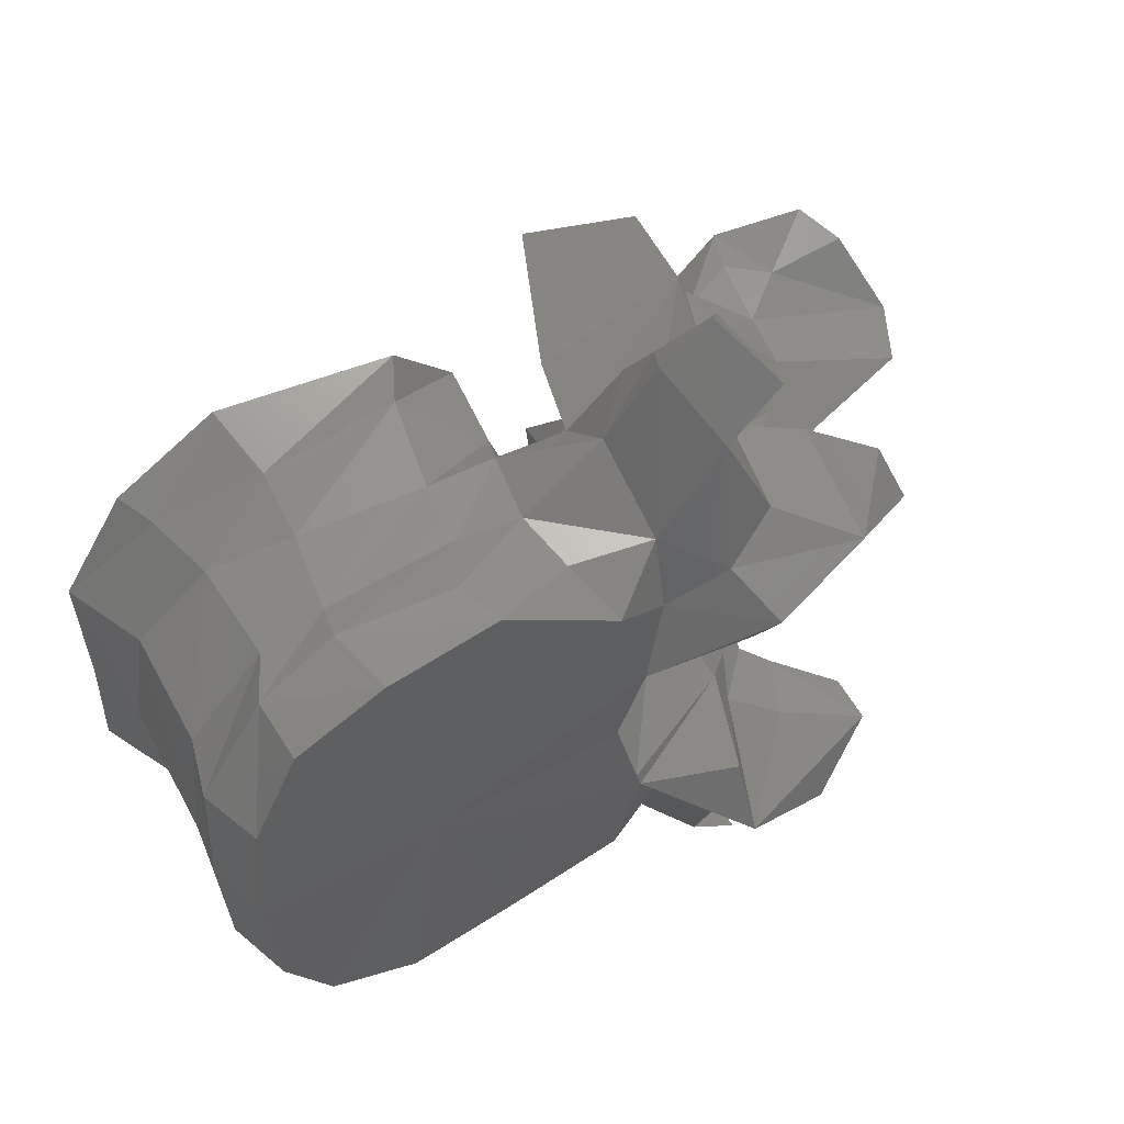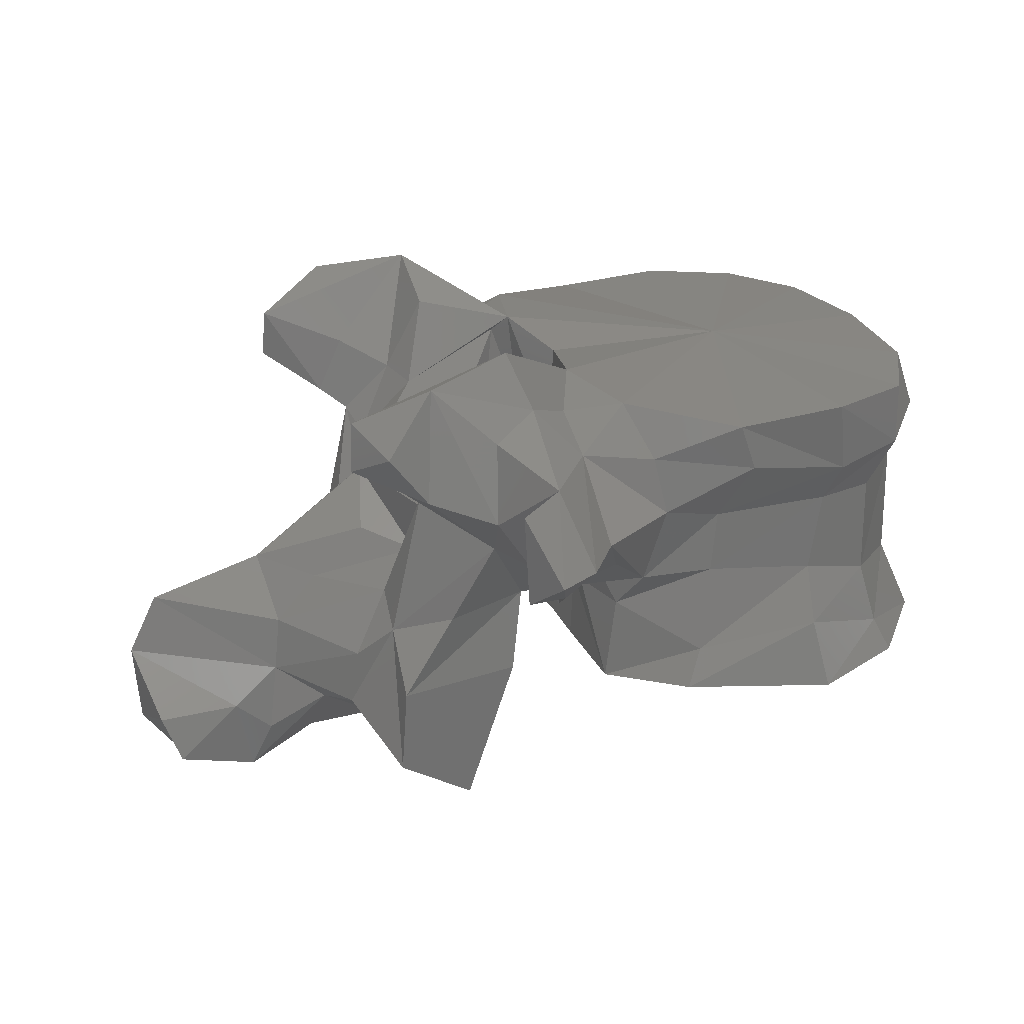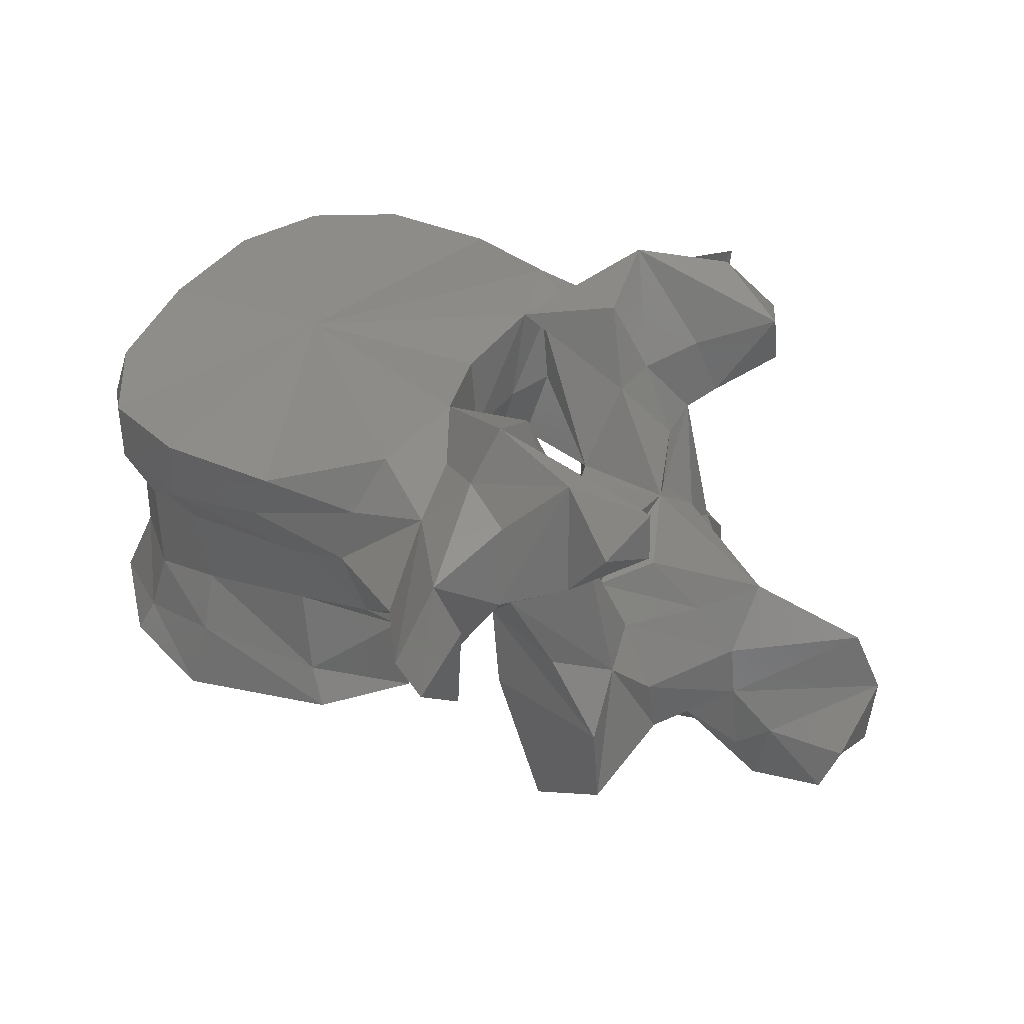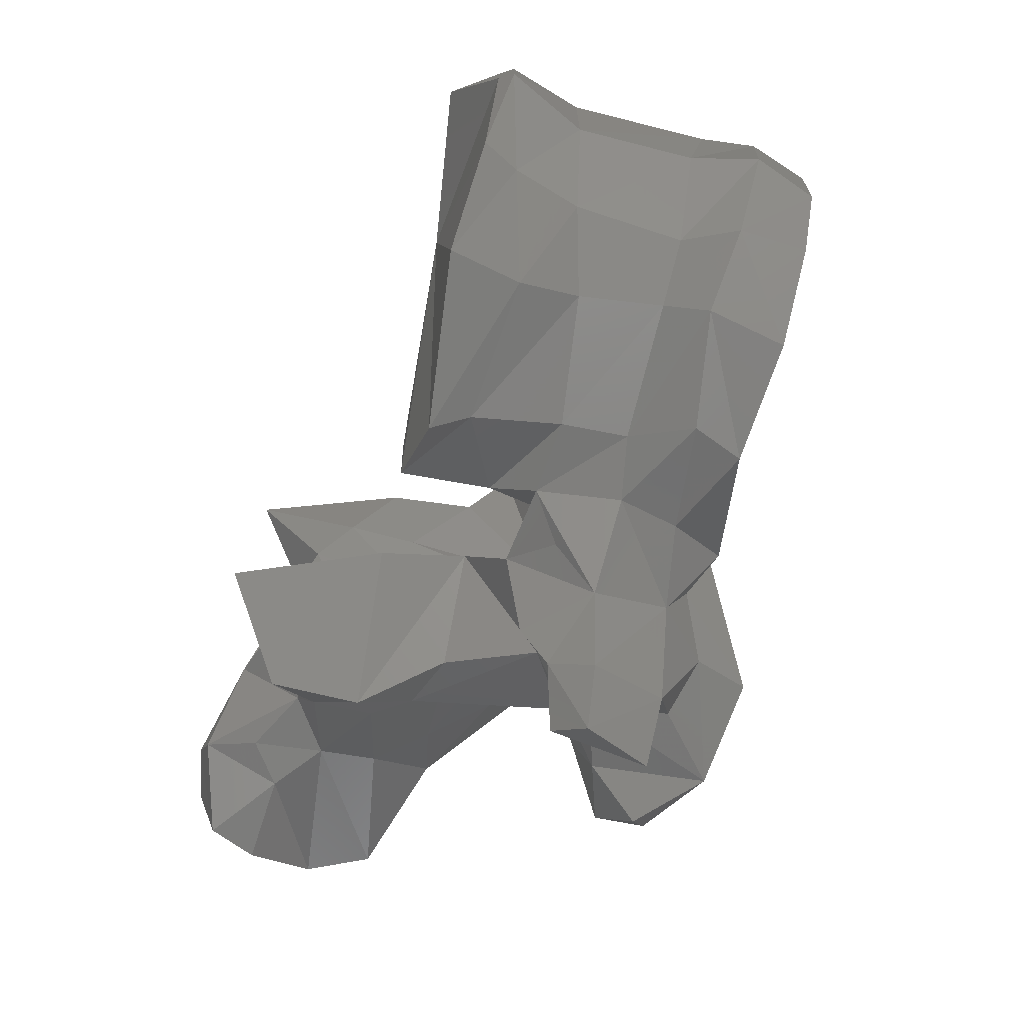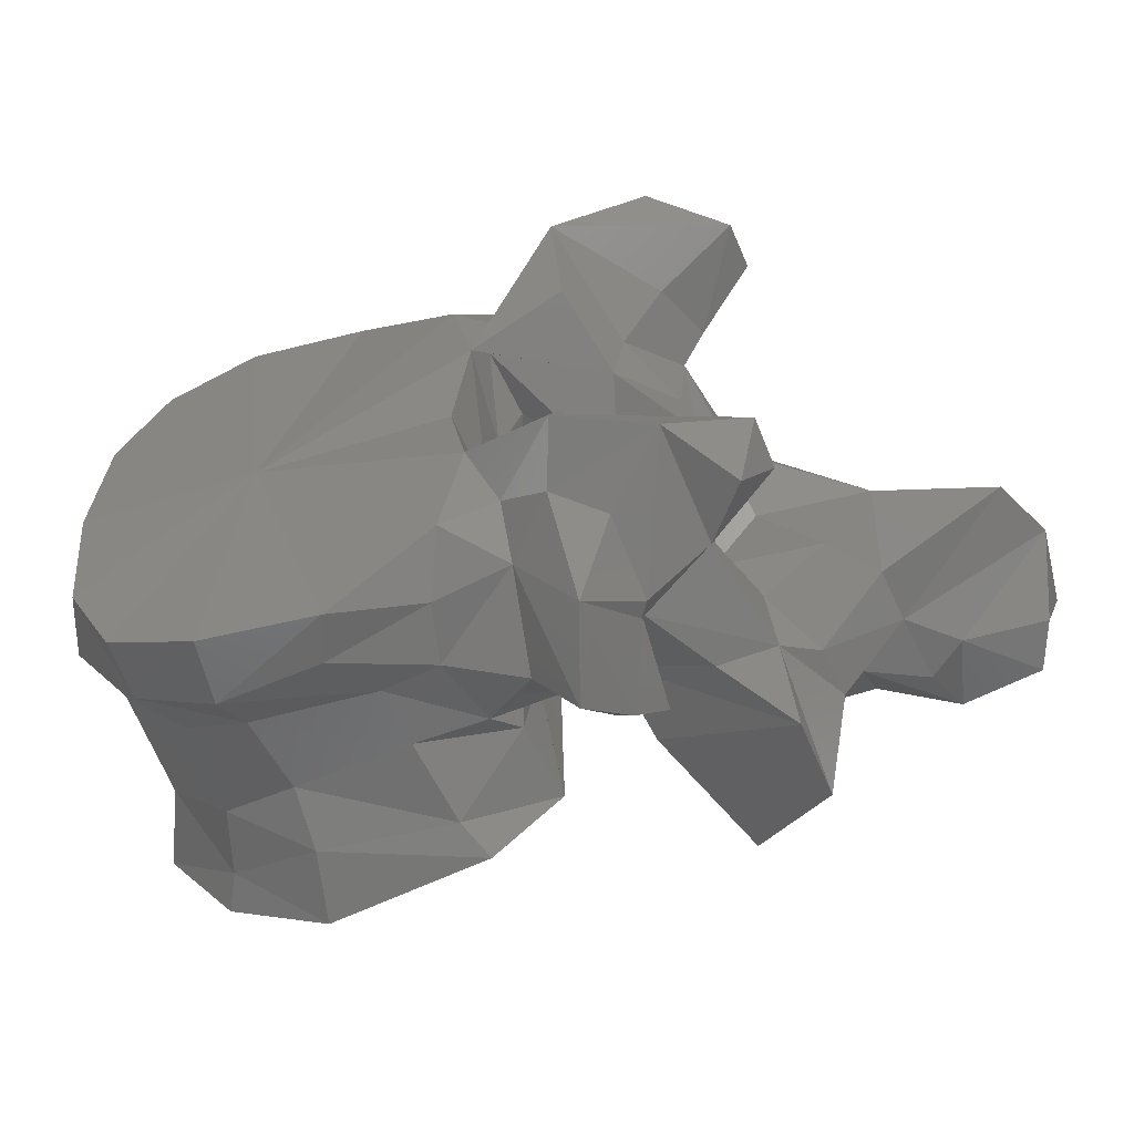
<metadata>
{"format":"stl","ext":"stl","renderer":"f3d","projection":"perspective","resolution":1024,"background":"white","views":[{"elev":56.9,"azim":150.2,"up":"+Z"},{"elev":22.2,"azim":-18.5,"up":"+Y"},{"elev":36.9,"azim":-156.4,"up":"+Y"},{"elev":-78.6,"azim":74.4,"up":"+Z"},{"elev":-58.7,"azim":-161.2,"up":"+Z"}]}
</metadata>
<code>
# stl→obj: 212 verts, 424 faces
v 0.01808 0.03993 0
v 0.03401 0.04141 -0.009271
v 0.03147 0.03761 0
v 0.02895 0.04175 -0.01897
v 0.02005 0.04135 -0.0237
v 8.1e-05 0.04228 0
v 0.00018 0.04189 -0.005568
v -0.000201 0.04227 -0.01649
v 0.005441 0.04349 -0.02383
v 0.03401 0.04141 0.009271
v 0.02895 0.04175 0.01897
v 0.02005 0.04135 0.0237
v 0.00018 0.04189 0.005568
v -0.000201 0.04227 0.01649
v 0.005441 0.04349 0.02383
v 0.03476 0.0426 -0.01113
v 0.03465 0.04333 0
v 0.03476 0.0426 0.01113
v 0.0274 0.04485 -0.01832
v 0.01886 0.04751 -0.02228
v 0.000626 0.04799 -0.005208
v 0.00066 0.04783 0
v 0.000626 0.04799 0.005208
v 0.000645 0.04993 -0.01684
v 0.007034 0.0466 -0.02244
v -0.00041 0.04966 -0.009944
v 0.0274 0.04485 0.01832
v 0.01886 0.04751 0.02228
v 0.007034 0.0466 0.02244
v 0.000645 0.04993 0.01684
v -0.00041 0.04966 0.009944
v 0.03174 0.0493 -0.01084
v 0.0332 0.04883 0
v 0.03174 0.0493 0.01084
v 0.02581 0.05056 -0.01786
v 0.01889 0.05259 -0.02026
v 0.000774 0.0552 -0.006689
v 0.00132 0.05525 0
v 0.000774 0.0552 0.006689
v 0.002072 0.05364 -0.02008
v 0.008317 0.05412 -0.02124
v -0.00128 0.0558 -0.01026
v 0.02581 0.05056 0.01786
v 0.01889 0.05259 0.02026
v 0.008317 0.05412 0.02124
v 0.002072 0.05364 0.02008
v -0.00128 0.0558 0.01026
v 0.03197 0.05918 -0.01046
v 0.03353 0.06054 0
v 0.03197 0.05918 0.01046
v 0.02548 0.05959 -0.01855
v 0.02003 0.05956 -0.02035
v -0.001175 0.06242 -0.006911
v -0.003361 0.06286 -0.01073
v -0.000371 0.06256 0
v -0.001175 0.06242 0.006911
v -0.003361 0.06286 0.01073
v 0.003539 0.06064 -0.02181
v 0.00881 0.05965 -0.02139
v -0.001518 0.05634 -0.02219
v -0.004701 0.05291 -0.01809
v -0.003695 0.06022 -0.02654
v -0.01037 0.05825 -0.003911
v 0.02548 0.05959 0.01855
v 0.02003 0.05956 0.02035
v 0.00881 0.05965 0.02139
v 0.003539 0.06064 0.02181
v -0.004701 0.05291 0.01809
v -0.001518 0.05634 0.02219
v -0.003695 0.06022 0.02654
v -0.01037 0.05825 0.003911
v 0.03349 0.06471 -0.01157
v 0.03417 0.0652 0
v 0.03349 0.06471 0.01157
v 0.0277 0.06407 -0.01964
v 0.02088 0.06324 -0.0225
v -0.001657 0.07087 -0.008823
v -0.002521 0.06883 -0.01152
v 0.000164 0.06984 0
v -0.001657 0.07087 0.008823
v -0.002521 0.06883 0.01152
v 0.002487 0.06572 -0.02107
v 0.01132 0.06474 -0.0236
v -0.004486 0.06696 -0.02112
v -0.01193 0.05769 -0.0182
v -0.01359 0.06269 -0.0245
v -0.008482 0.05517 -0.02621
v -0.006941 0.0497 -0.01113
v -0.009469 0.05774 -0.03067
v -0.007806 0.06117 -0.03374
v -0.01057 0.04524 -0.005388
v -0.01072 0.05659 0
v -0.01972 0.05997 0
v -0.01237 0.06533 -0.008145
v 0.0277 0.06407 0.01964
v 0.02088 0.06324 0.0225
v 0.01132 0.06474 0.0236
v 0.002487 0.06572 0.02107
v -0.004486 0.06696 0.02112
v -0.01359 0.06269 0.0245
v -0.01193 0.05769 0.0182
v -0.008482 0.05517 0.02621
v -0.006941 0.0497 0.01113
v -0.007806 0.06117 0.03374
v -0.009469 0.05774 0.03067
v -0.01057 0.04524 0.005388
v -0.01237 0.06533 0.008145
v 0.03165 0.07 -0.01178
v 0.03257 0.0703 0
v 0.03165 0.07 0.01178
v 0.02757 0.06968 -0.01991
v 0.01985 0.06968 -0.02359
v 0.009845 0.0689 -0.02375
v -0.00414 0.06908 -0.01491
v -0.01041 0.07595 -0.01693
v -0.01036 0.07281 -0.01063
v 0.01711 0.07011 0
v 0.000447 0.07036 -0.01811
v -0.01041 0.07595 0.01693
v -0.00414 0.06908 0.01491
v -0.01036 0.07281 0.01063
v 0.000447 0.07036 0.01811
v -0.009938 0.0676 -0.03011
v -0.00864 0.07118 -0.01947
v -0.01545 0.05029 -0.01639
v -0.02038 0.0486 -0.01338
v -0.01927 0.06459 -0.02235
v -0.01988 0.06314 -0.01501
v -0.01758 0.06145 -0.01342
v -0.01848 0.07447 -0.02062
v -0.01303 0.0695 -0.02253
v -0.008281 0.04256 -0.01269
v -0.02049 0.04393 -0.01806
v -0.01394 0.05917 -0.03404
v -0.01201 0.06167 -0.03733
v -0.01457 0.0674 -0.03452
v -0.01108 0.03933 -0.007075
v -0.01388 0.04651 0
v -0.02115 0.05591 -0.005224
v -0.03028 0.05213 0
v -0.01696 0.05457 -0.008771
v -0.01661 0.05957 -0.011
v -0.02115 0.05591 0.005224
v -0.01696 0.05457 0.008771
v -0.01661 0.05957 0.011
v -0.01352 0.06596 -0.012
v 0.02757 0.06968 0.01991
v 0.01985 0.06968 0.02359
v 0.009845 0.0689 0.02375
v -0.009938 0.0676 0.03011
v -0.00864 0.07118 0.01947
v -0.01848 0.07447 0.02062
v -0.01927 0.06459 0.02235
v -0.01303 0.0695 0.02253
v -0.02038 0.0486 0.01338
v -0.01545 0.05029 0.01639
v -0.01988 0.06314 0.01501
v -0.01758 0.06145 0.01342
v -0.008281 0.04256 0.01269
v -0.02049 0.04393 0.01806
v -0.01201 0.06167 0.03733
v -0.01394 0.05917 0.03404
v -0.01457 0.0674 0.03452
v -0.01108 0.03933 0.007075
v -0.01352 0.06596 0.012
v -0.02484 0.07101 -0.01728
v -0.0177 0.06817 -0.01474
v -0.02484 0.07101 0.01728
v -0.0177 0.06817 0.01474
v -0.02377 0.04026 -0.01028
v -0.02323 0.04543 -0.01086
v -0.02091 0.03636 -0.01781
v -0.02007 0.05097 -0.009358
v -0.02294 0.06926 -0.02286
v -0.02508 0.06667 -0.01775
v -0.01319 0.03058 -0.0141
v -0.01414 0.03679 -0.00562
v -0.01713 0.04061 0
v -0.01414 0.03679 0.00562
v -0.02566 0.05117 -0.004411
v -0.02932 0.04693 -0.004293
v -0.04048 0.04907 0
v -0.02566 0.05117 0.004411
v -0.02932 0.04693 0.004293
v -0.02007 0.05097 0.009358
v -0.02294 0.06926 0.02286
v -0.02508 0.06667 0.01775
v -0.02323 0.04543 0.01086
v -0.02377 0.04026 0.01028
v -0.02091 0.03636 0.01781
v -0.01319 0.03058 0.0141
v -0.02985 0.04202 -0.004482
v -0.01977 0.03699 -0.008077
v -0.02527 0.03866 -0.005259
v -0.02547 0.03301 0
v -0.01977 0.03699 0.008077
v -0.02527 0.03866 0.005259
v -0.04302 0.04383 0
v -0.02985 0.04202 0.004482
v -0.03396 0.03867 -0.004884
v -0.03062 0.03596 -0.004902
v -0.03232 0.03169 -0.003805
v -0.03434 0.03102 0
v -0.03232 0.03169 0.003805
v -0.03062 0.03596 0.004902
v -0.04127 0.03836 -0.004946
v -0.04233 0.03676 0
v -0.04127 0.03836 0.004946
v -0.03396 0.03867 0.004884
v -0.0396 0.03426 -0.005763
v -0.03865 0.03211 0
v -0.0396 0.03426 0.005763
f 1 2 3
f 1 4 2
f 1 5 4
f 1 6 7
f 7 8 1
f 1 8 9
f 9 5 1
f 3 10 1
f 10 11 1
f 11 12 1
f 13 6 1
f 1 14 13
f 15 14 1
f 1 12 15
f 3 2 16
f 16 2 4
f 17 3 16
f 18 10 3
f 18 3 17
f 19 16 4
f 19 4 5
f 20 19 5
f 20 5 9
f 21 7 6
f 22 21 6
f 6 13 23
f 6 23 22
f 7 21 8
f 8 24 25
f 9 8 25
f 26 24 8
f 21 26 8
f 25 20 9
f 11 10 18
f 11 18 27
f 12 11 27
f 12 27 28
f 15 12 28
f 14 23 13
f 29 30 14
f 29 14 15
f 14 30 31
f 14 31 23
f 15 28 29
f 16 32 33
f 17 16 33
f 32 16 19
f 33 18 17
f 33 34 18
f 27 18 34
f 35 32 19
f 35 19 20
f 36 35 20
f 36 20 25
f 21 22 37
f 26 21 37
f 38 37 22
f 22 39 38
f 39 22 23
f 39 23 31
f 24 40 41
f 25 24 41
f 42 24 26
f 42 40 24
f 41 36 25
f 42 26 37
f 27 34 43
f 28 27 43
f 28 43 44
f 29 28 44
f 29 44 45
f 45 30 29
f 45 46 30
f 31 30 47
f 30 46 47
f 39 31 47
f 32 48 49
f 33 32 49
f 48 32 35
f 49 34 33
f 49 50 34
f 43 34 50
f 51 48 35
f 51 35 36
f 52 51 36
f 52 36 41
f 53 37 38
f 53 54 37
f 54 42 37
f 55 53 38
f 38 39 56
f 38 56 55
f 39 57 56
f 39 47 57
f 40 58 59
f 41 40 59
f 60 40 61
f 40 60 62
f 58 40 62
f 42 61 40
f 59 52 41
f 42 63 61
f 63 42 54
f 43 50 64
f 44 43 64
f 44 64 65
f 45 44 65
f 45 65 66
f 66 46 45
f 66 67 46
f 68 46 69
f 70 69 46
f 70 46 67
f 46 68 47
f 68 71 47
f 57 47 71
f 48 72 73
f 49 48 73
f 72 48 51
f 73 50 49
f 73 74 50
f 64 50 74
f 75 72 51
f 75 51 52
f 76 75 52
f 76 52 59
f 77 53 55
f 78 54 53
f 77 78 53
f 54 78 63
f 79 77 55
f 55 56 80
f 55 80 79
f 56 57 81
f 56 81 80
f 71 81 57
f 58 82 83
f 59 58 83
f 58 62 84
f 82 58 84
f 83 76 59
f 62 60 61
f 61 85 86
f 87 61 86
f 87 62 61
f 88 85 61
f 63 88 61
f 89 90 62
f 87 89 62
f 62 90 84
f 91 63 92
f 93 92 63
f 94 93 63
f 63 91 88
f 78 94 63
f 64 74 95
f 65 64 95
f 65 95 96
f 66 65 96
f 66 96 97
f 97 67 66
f 97 98 67
f 99 70 67
f 99 67 98
f 100 101 68
f 100 68 102
f 68 69 70
f 68 70 102
f 68 101 103
f 68 103 71
f 70 104 105
f 70 105 102
f 99 104 70
f 92 71 106
f 71 92 93
f 71 93 107
f 103 106 71
f 71 107 81
f 72 108 109
f 73 72 109
f 108 72 75
f 109 74 73
f 109 110 74
f 95 74 110
f 111 108 75
f 75 76 112
f 111 75 112
f 76 83 113
f 112 76 113
f 77 114 115
f 115 116 77
f 116 94 77
f 78 77 94
f 117 77 79
f 117 118 77
f 77 118 114
f 79 80 117
f 119 120 80
f 80 121 119
f 80 107 121
f 107 80 81
f 80 122 117
f 120 122 80
f 83 82 113
f 82 84 118
f 82 118 113
f 84 114 118
f 90 123 84
f 124 84 123
f 114 84 124
f 85 125 126
f 86 85 127
f 85 128 127
f 88 125 85
f 126 129 85
f 129 128 85
f 86 127 130
f 123 87 86
f 123 86 131
f 131 86 130
f 123 89 87
f 132 88 91
f 88 132 133
f 125 88 133
f 89 134 135
f 90 89 135
f 89 136 134
f 123 136 89
f 90 135 123
f 137 91 138
f 138 91 92
f 137 132 91
f 92 106 138
f 93 139 140
f 141 139 93
f 142 141 93
f 93 94 142
f 140 143 93
f 93 143 144
f 93 144 145
f 145 107 93
f 94 146 142
f 116 146 94
f 95 110 147
f 148 96 95
f 148 95 147
f 149 97 96
f 149 96 148
f 149 98 97
f 122 99 98
f 149 122 98
f 122 120 99
f 99 150 104
f 150 99 151
f 151 99 120
f 152 153 100
f 153 101 100
f 100 102 150
f 154 100 150
f 152 100 154
f 155 156 101
f 153 157 101
f 101 156 103
f 101 158 155
f 101 157 158
f 102 105 150
f 106 103 159
f 160 159 103
f 160 103 156
f 150 161 104
f 161 105 104
f 161 162 105
f 162 163 105
f 105 163 150
f 138 106 164
f 106 159 164
f 145 165 107
f 107 165 121
f 117 108 111
f 117 109 108
f 110 109 117
f 147 110 117
f 117 111 112
f 117 112 113
f 117 113 118
f 124 115 114
f 115 124 130
f 115 130 166
f 167 115 166
f 167 146 115
f 116 115 146
f 148 147 117
f 149 148 117
f 122 149 117
f 120 119 151
f 152 151 119
f 168 152 119
f 168 119 169
f 119 165 169
f 165 119 121
f 135 136 123
f 131 124 123
f 124 131 130
f 126 125 133
f 170 171 126
f 172 170 126
f 133 172 126
f 173 126 171
f 126 173 129
f 127 174 130
f 175 174 127
f 175 127 128
f 166 175 128
f 167 166 128
f 128 129 146
f 167 128 146
f 146 129 142
f 141 129 173
f 142 129 141
f 166 130 174
f 132 176 133
f 137 176 132
f 176 172 133
f 134 136 135
f 177 137 138
f 177 176 137
f 178 177 138
f 138 164 179
f 138 179 178
f 140 139 180
f 139 141 180
f 181 182 140
f 180 181 140
f 183 143 140
f 140 182 184
f 140 184 183
f 141 173 180
f 183 144 143
f 183 185 144
f 185 158 144
f 144 158 145
f 145 158 165
f 150 163 161
f 150 151 154
f 152 154 151
f 152 186 153
f 186 152 168
f 153 186 187
f 157 153 187
f 160 156 155
f 155 188 189
f 155 189 190
f 155 190 160
f 188 155 185
f 158 185 155
f 157 187 168
f 157 168 169
f 165 158 157
f 165 157 169
f 160 191 159
f 159 191 164
f 160 190 191
f 161 163 162
f 164 191 179
f 175 166 174
f 186 168 187
f 171 170 192
f 170 193 194
f 192 170 194
f 170 172 193
f 173 171 181
f 181 171 192
f 172 176 193
f 180 173 181
f 193 176 177
f 194 193 177
f 195 194 177
f 195 177 178
f 178 179 195
f 179 191 196
f 179 196 197
f 179 197 195
f 181 192 182
f 192 198 182
f 182 198 199
f 182 199 184
f 184 185 183
f 184 188 185
f 199 188 184
f 199 189 188
f 197 196 189
f 197 189 199
f 196 190 189
f 196 191 190
f 192 200 198
f 192 194 201
f 200 192 201
f 194 195 202
f 201 194 202
f 203 202 195
f 195 204 203
f 204 195 197
f 205 197 199
f 204 197 205
f 200 206 198
f 198 206 207
f 198 208 209
f 198 209 199
f 207 208 198
f 205 199 209
f 200 201 202
f 210 200 202
f 200 210 206
f 210 202 203
f 211 210 203
f 203 204 212
f 203 212 211
f 204 205 209
f 204 209 212
f 206 210 211
f 207 206 211
f 211 208 207
f 211 212 208
f 208 212 209

</code>
